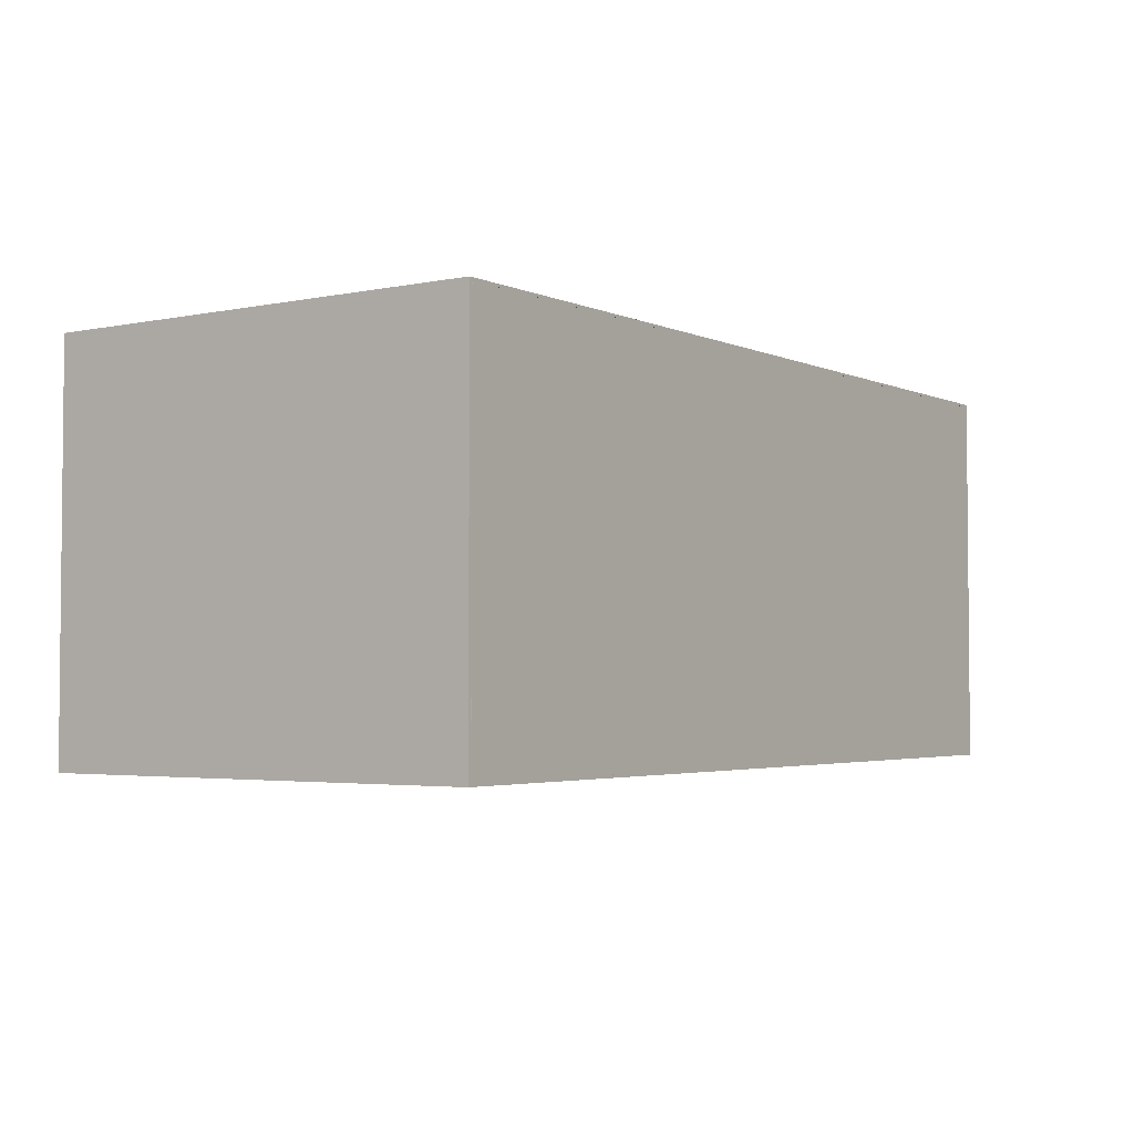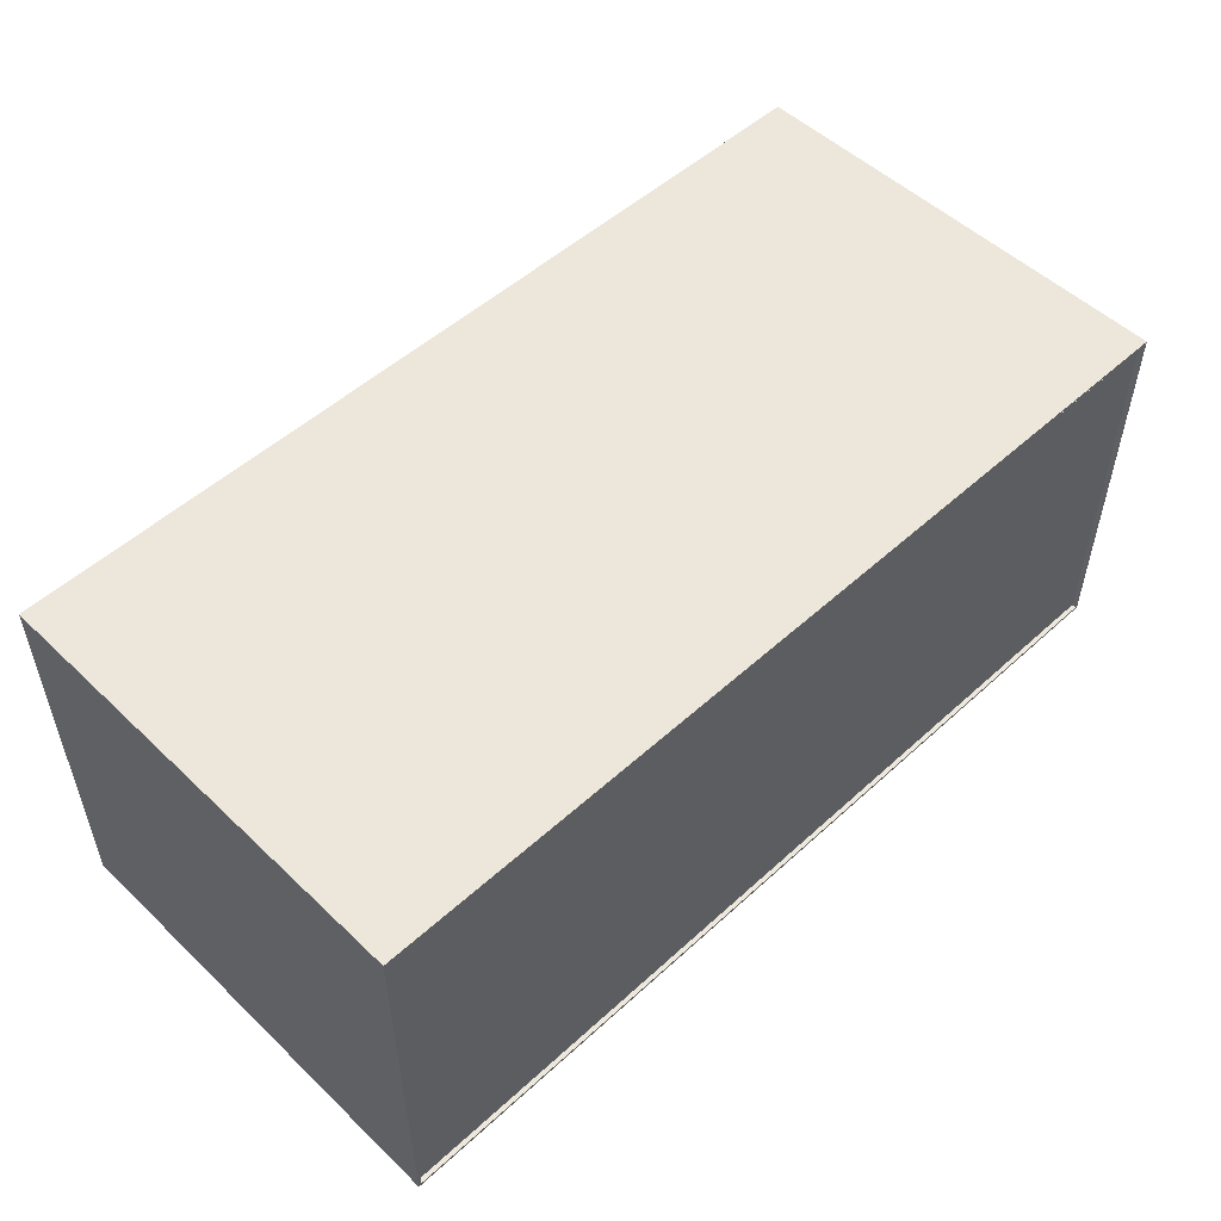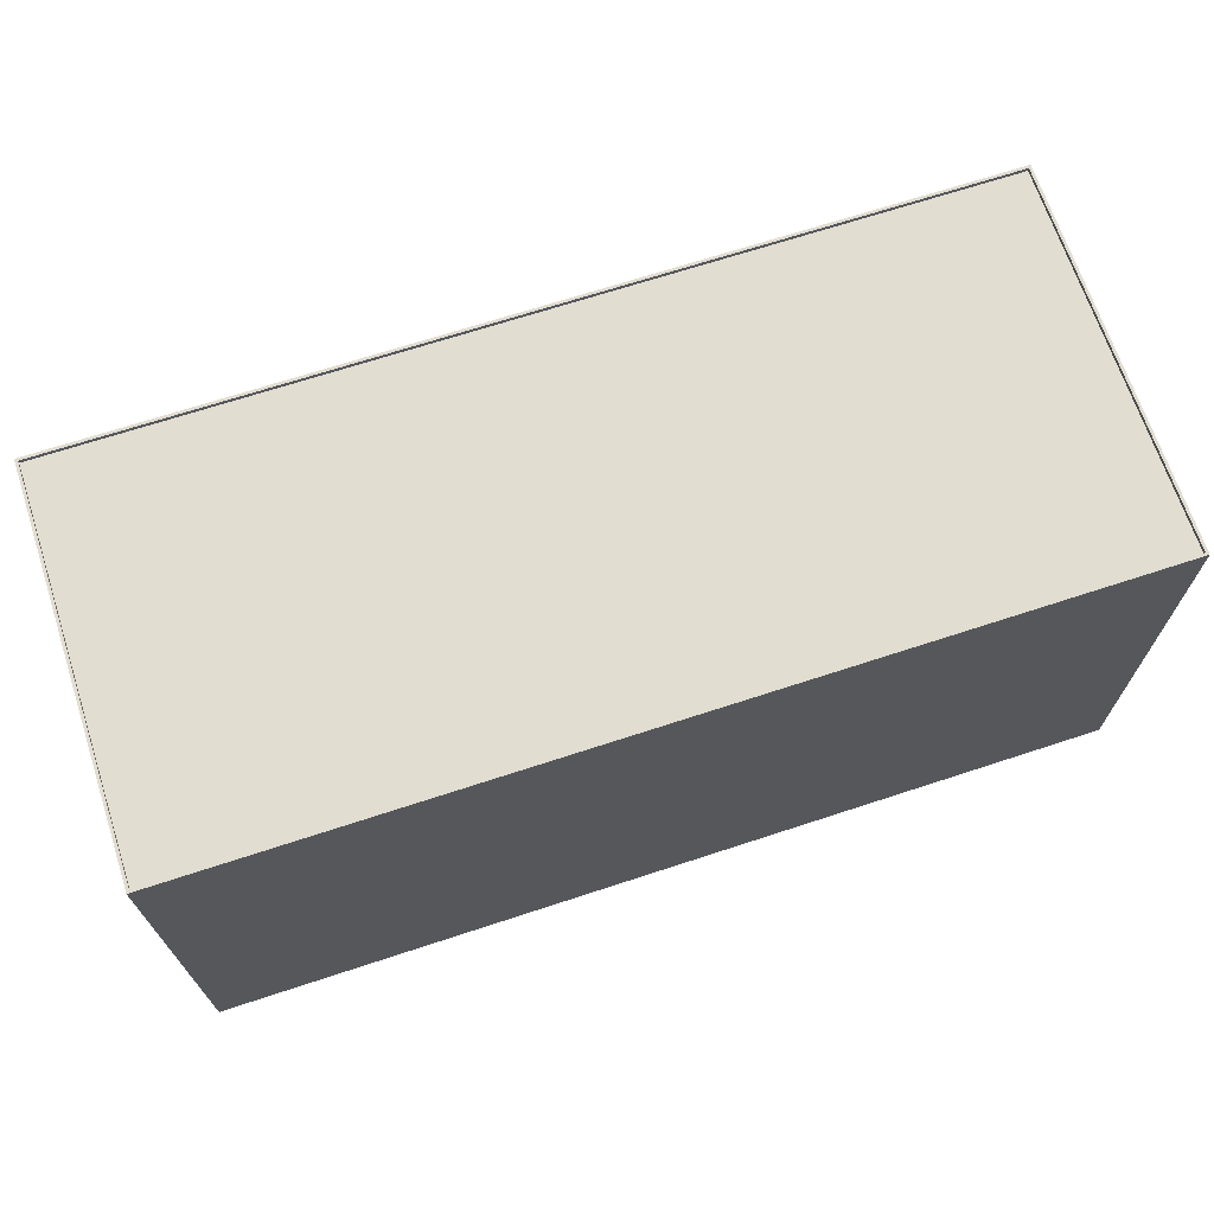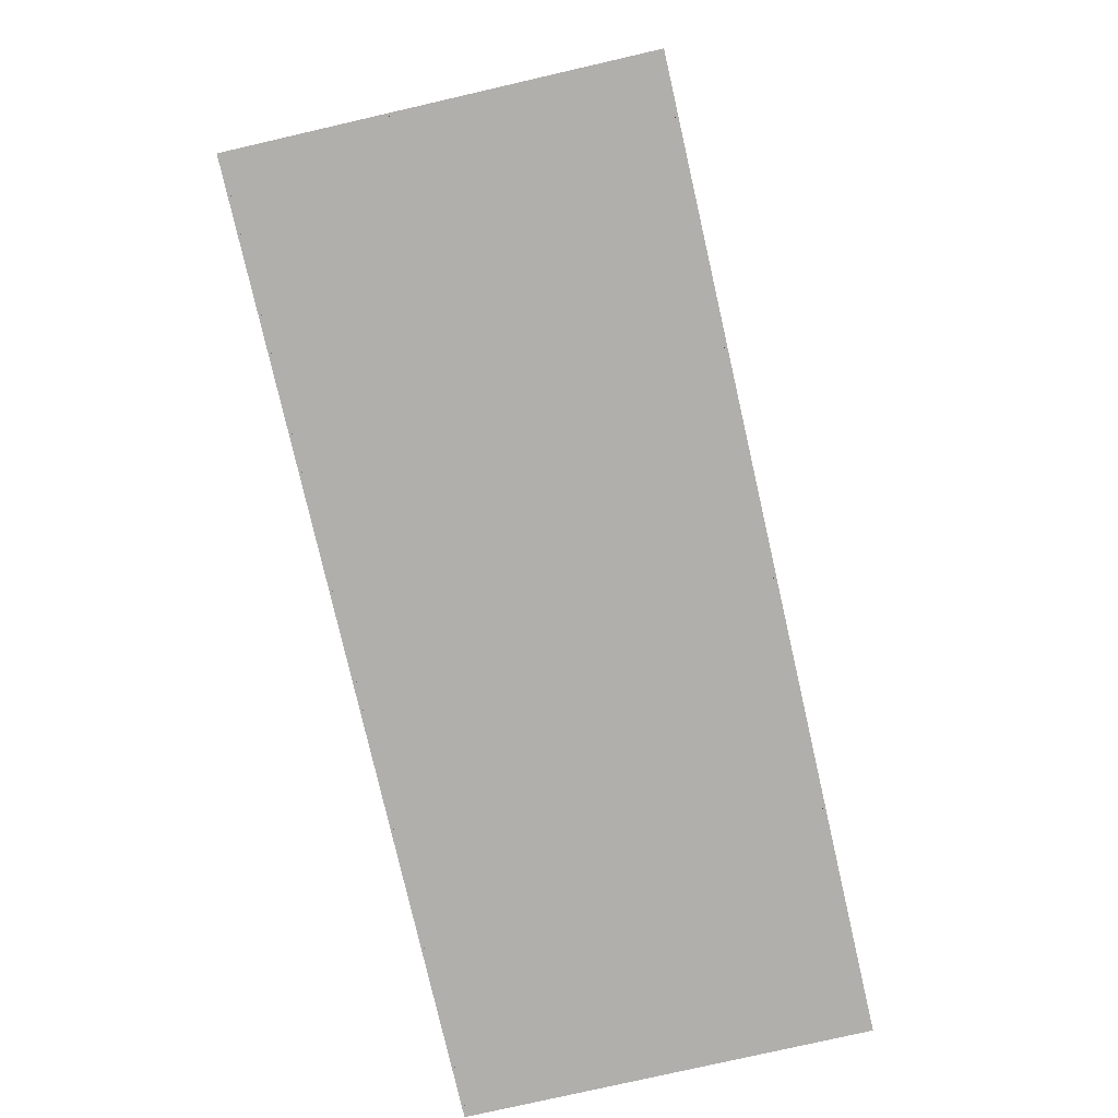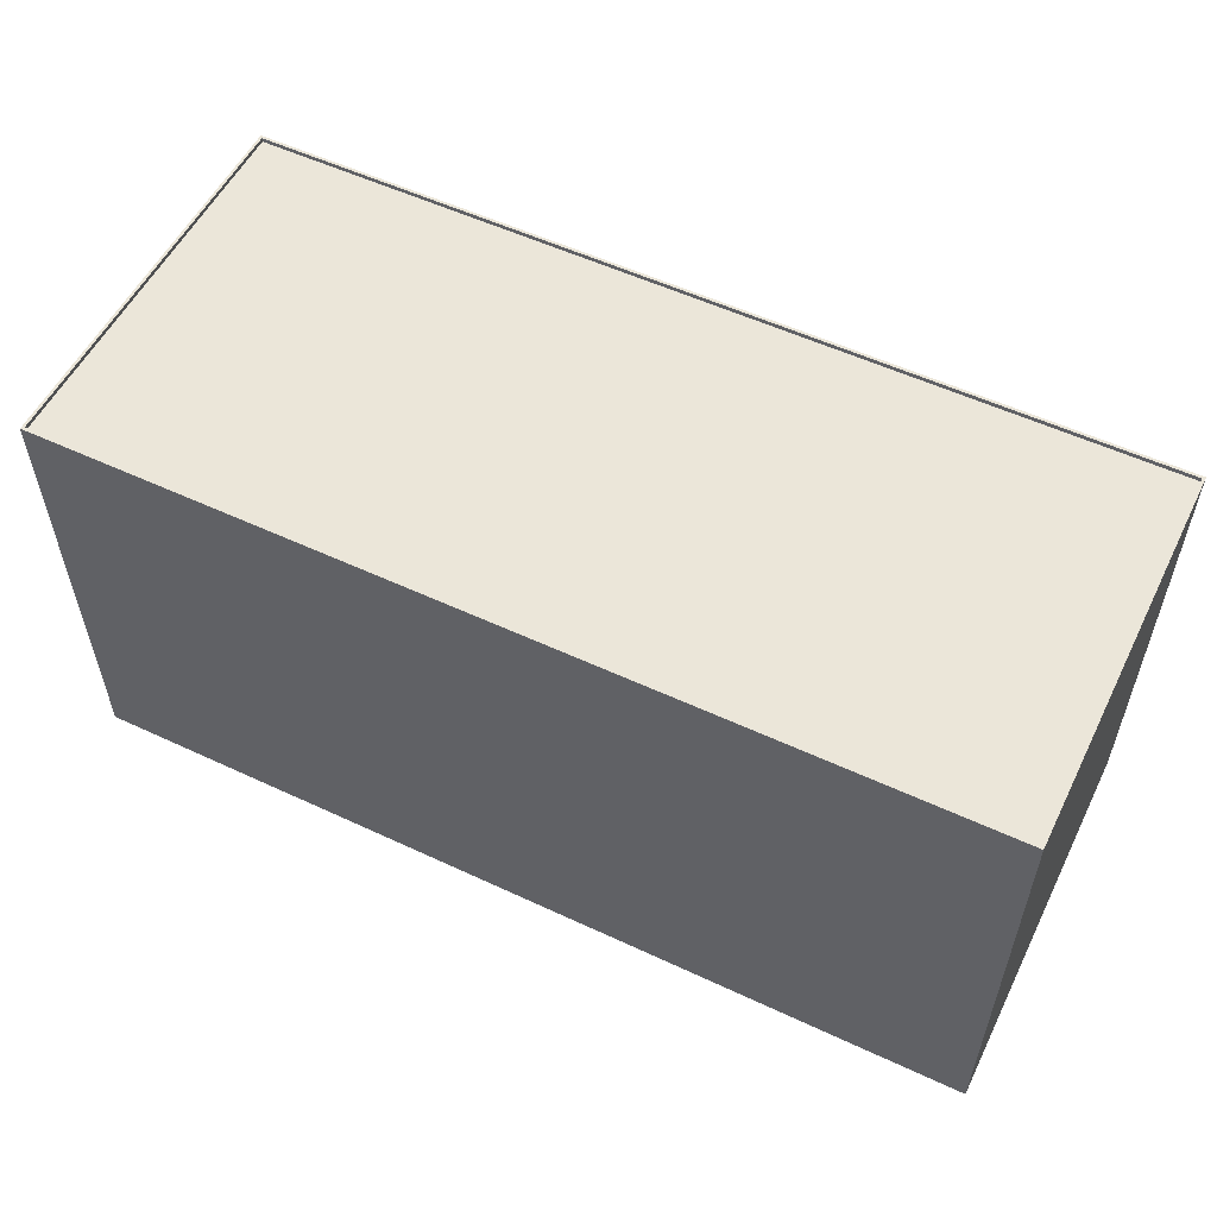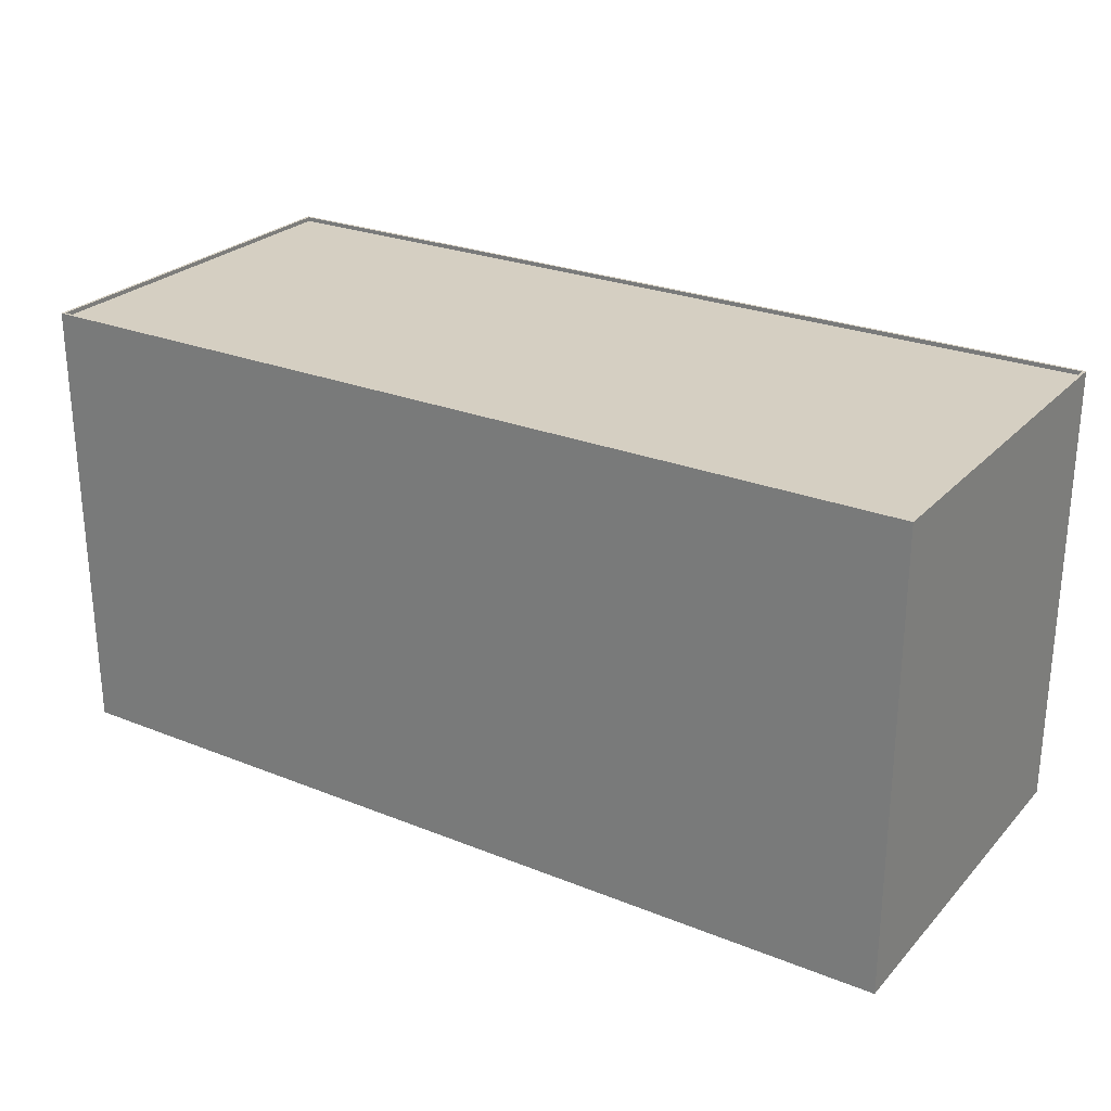
<metadata>
{"format":"obj","ext":"obj","renderer":"f3d","projection":"perspective","resolution":1024,"background":"white","views":[{"elev":-3.2,"azim":-55.0,"up":"+Z"},{"elev":52.1,"azim":135.6,"up":"+Z"},{"elev":68.6,"azim":161.8,"up":"+Y"},{"elev":-78.3,"azim":-77.1,"up":"+Y"},{"elev":55.2,"azim":26.2,"up":"+Y"},{"elev":25.9,"azim":32.5,"up":"+Y"}]}
</metadata>
<code>
o aquarium-glass.001_Cube.003
v 144.1 -93.36 61.15
v 144.1 -93.36 -61.15
v 144.1 -71.59 -61.15
v 144.1 -69.87 -30.68
v 144.1 -72.74 2.1e-05
v 144.1 -77.33 30.68
v 144.1 -75.03 61.15
v -144.1 -93.36 61.15
v 72.17 -81.35 61.15
v -7.5e-05 -77.33 61.15
v -72.17 -73.31 61.15
v -144.1 -75.03 61.15
v -144.1 -93.36 -61.15
v -144.1 -76.18 30.68
v -144.1 -77.33 -2.5e-05
v -144.1 -72.93 -30.68
v -144.1 -71.02 -61.15
v -72.17 -76.76 -61.15
v 3.7e-05 -73.89 -61.15
v 72.17 -69.87 -61.15
v -72.17 -70.44 30.68
v 72.17 -73.47 30.68
v -4.6e-05 -75.03 30.68
v 72.17 -75.03 -30.68
v 1.2e-05 -75.03 -30.68
v -1.7e-05 -75.03 0
v 72.17 -73.47 1.3e-05
v -72.17 -72.74 -30.68
v -72.17 -75.03 -1.2e-05
g aquarium-glass.001_Cube.003_aquarium-glass.001_Cube.003_soil
f 2 5 1
f 1 9 8
f 8 15 13
f 19 2 13
f 1 13 2
f 14 11 21
f 22 10 9
f 24 26 27
f 16 29 28
f 25 29 26
f 19 28 25
f 17 28 18
f 24 5 4
f 20 4 3
f 19 24 20
f 22 7 6
f 5 22 6
f 26 22 27
f 23 11 10
f 29 23 26
f 29 14 21
f 7 1 6
f 2 3 4
f 4 5 2
f 6 1 5
f 12 8 11
f 1 7 9
f 9 10 8
f 11 8 10
f 17 13 16
f 8 12 14
f 15 16 13
f 8 14 15
f 13 17 18
f 19 20 2
f 13 18 19
f 3 2 20
f 1 8 13
f 14 12 11
f 22 23 10
f 24 25 26
f 16 15 29
f 25 28 29
f 19 18 28
f 17 16 28
f 24 27 5
f 20 24 4
f 19 25 24
f 22 9 7
f 5 27 22
f 26 23 22
f 23 21 11
f 29 21 23
f 29 15 14
o aquarium-glass.002_Cube.009
v 144.3 50.5 -61.36
v 144.3 50.5 61.36
v 144.3 -93.34 61.36
v 144.3 -93.34 -61.36
v -144.3 -93.34 -61.36
v -144.3 50.5 -61.36
v -144.3 50.5 61.36
v -144.3 -93.34 61.36
g aquarium-glass.002_Cube.009_aquarium-glass.002_Cube.009_water
f 31 33 30
f 33 35 30
f 36 32 31
f 35 37 36
f 35 31 30
f 32 34 33
f 31 32 33
f 33 34 35
f 36 37 32
f 35 34 37
f 35 36 31
f 32 37 34
o aquarium-glass_Cube
v 145.2 -93.36 -62.24
v 145.2 51.86 -62.24
v 145.2 51.86 62.24
v 145.2 -93.36 62.24
v -145.2 51.86 62.24
v -145.2 -93.36 62.24
v -145.2 51.86 -62.24
v -145.2 -93.36 -62.24
v 144.3 -93.36 61.36
v 144.3 51.86 61.36
v 144.3 51.86 -61.36
v 144.3 -93.36 -61.36
v -144.3 -93.36 61.36
v -144.3 51.86 61.36
v -144.3 -93.36 -61.36
v -144.3 51.86 -61.36
g aquarium-glass_Cube_aquarium-glass_Cube_glass
f 39 41 38
f 40 43 41
f 42 45 43
f 38 44 39
f 46 48 49
f 50 47 46
f 52 51 50
f 53 49 48
f 41 49 38
f 38 52 45
f 43 46 41
f 45 50 43
f 40 48 47
f 44 48 39
f 42 47 51
f 42 53 44
f 39 40 41
f 40 42 43
f 42 44 45
f 38 45 44
f 46 47 48
f 50 51 47
f 52 53 51
f 53 52 49
f 41 46 49
f 38 49 52
f 43 50 46
f 45 52 50
f 40 39 48
f 44 53 48
f 42 40 47
f 42 51 53

</code>
